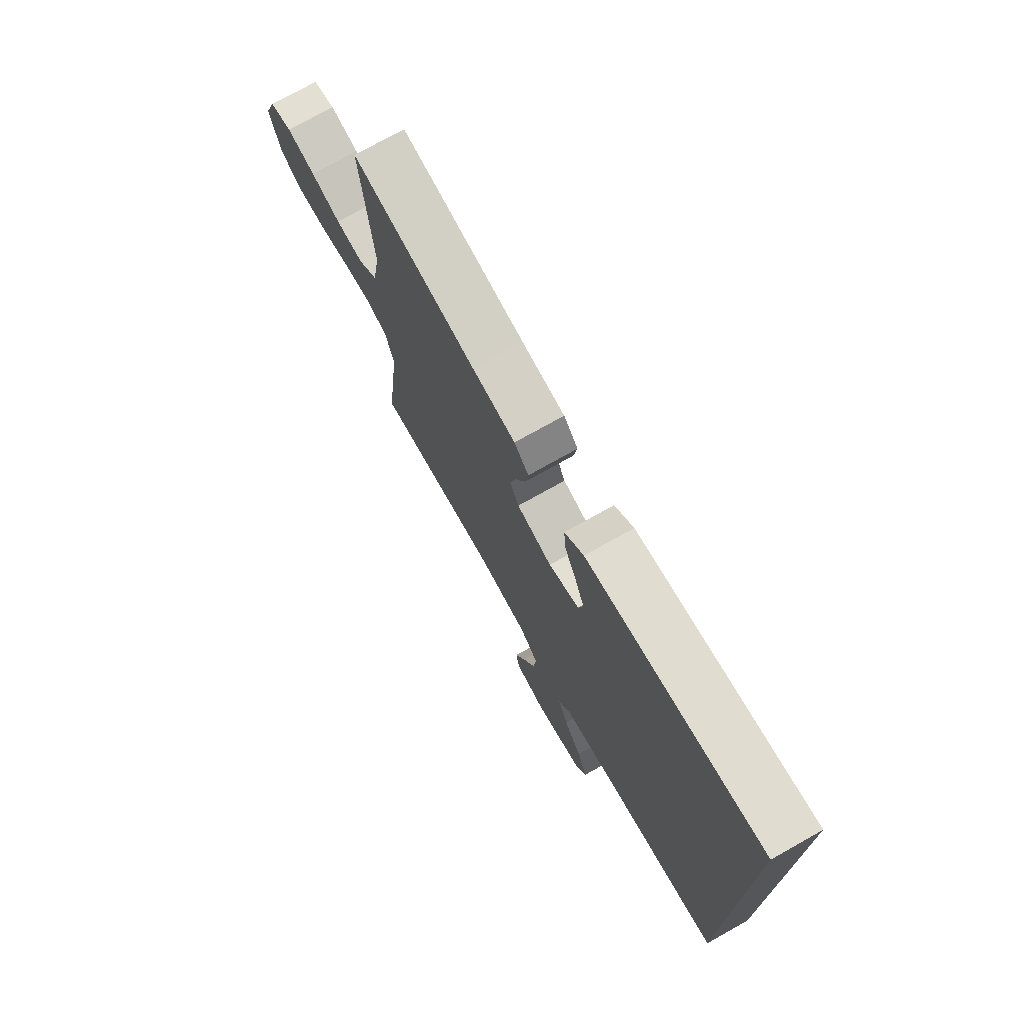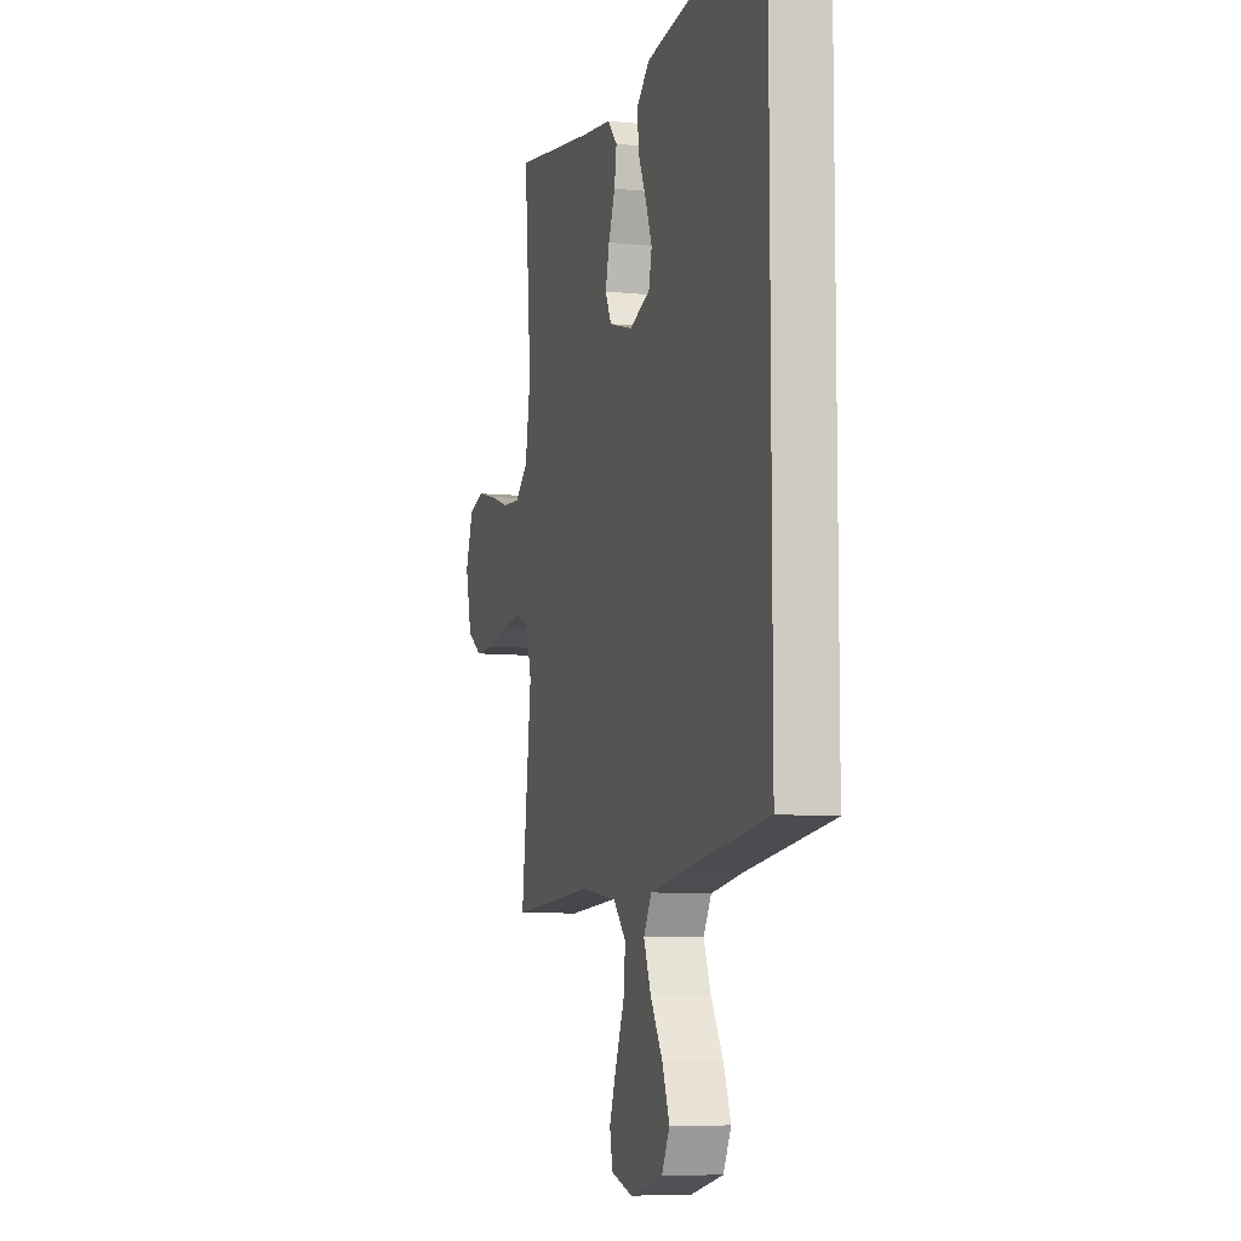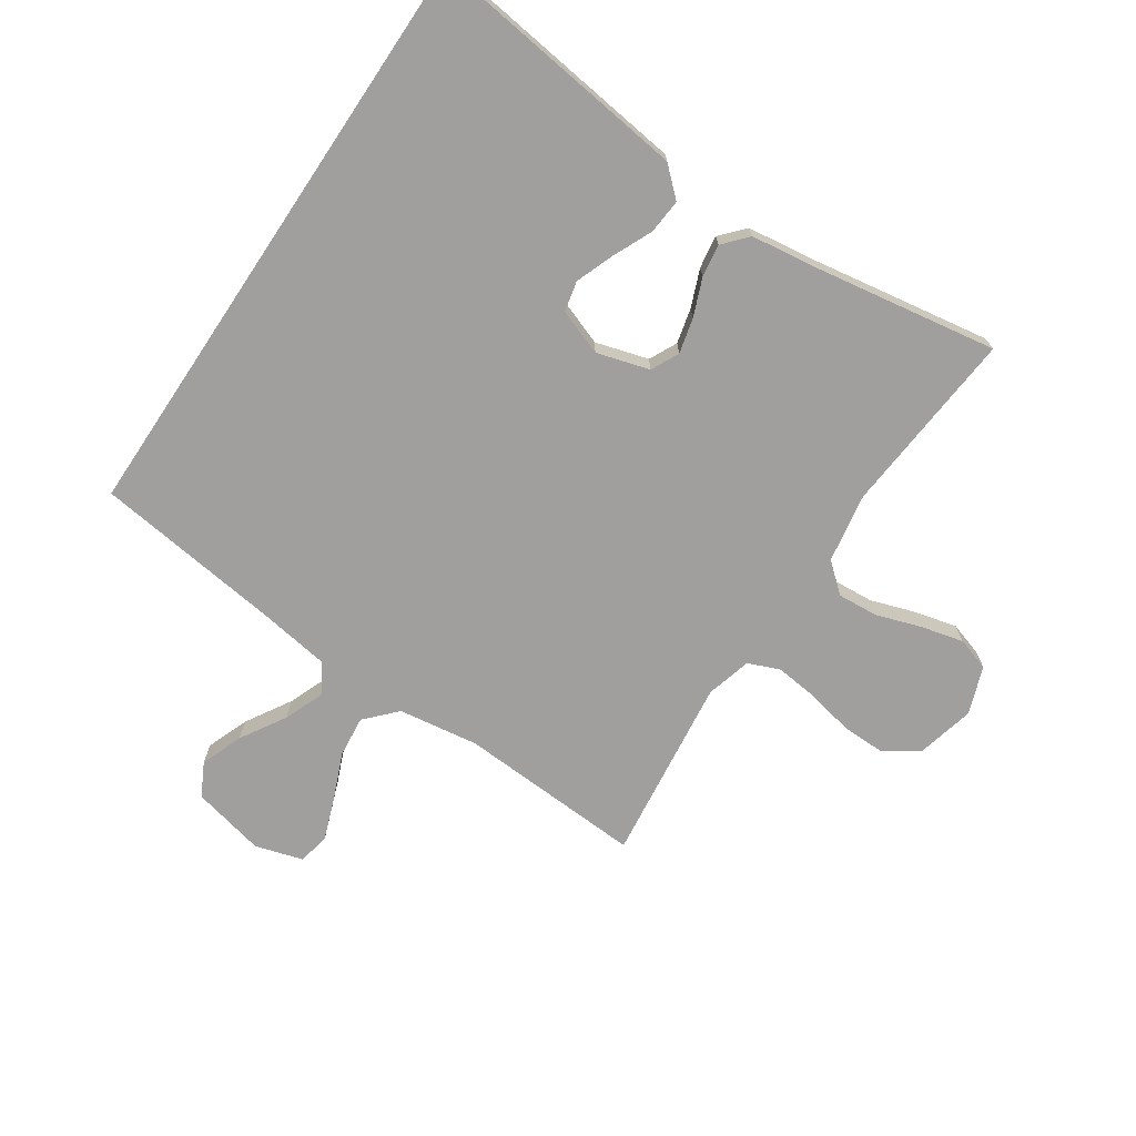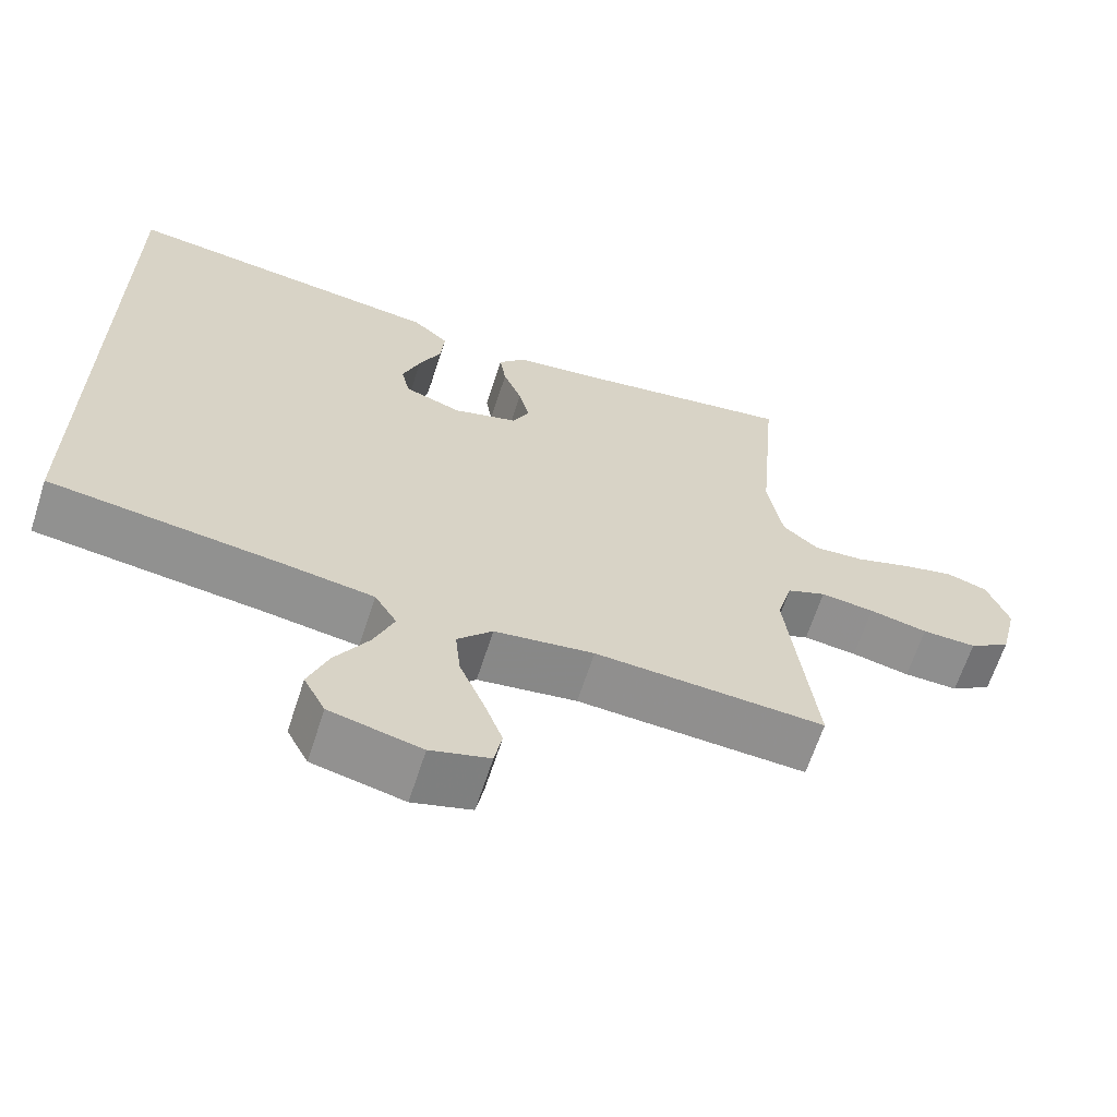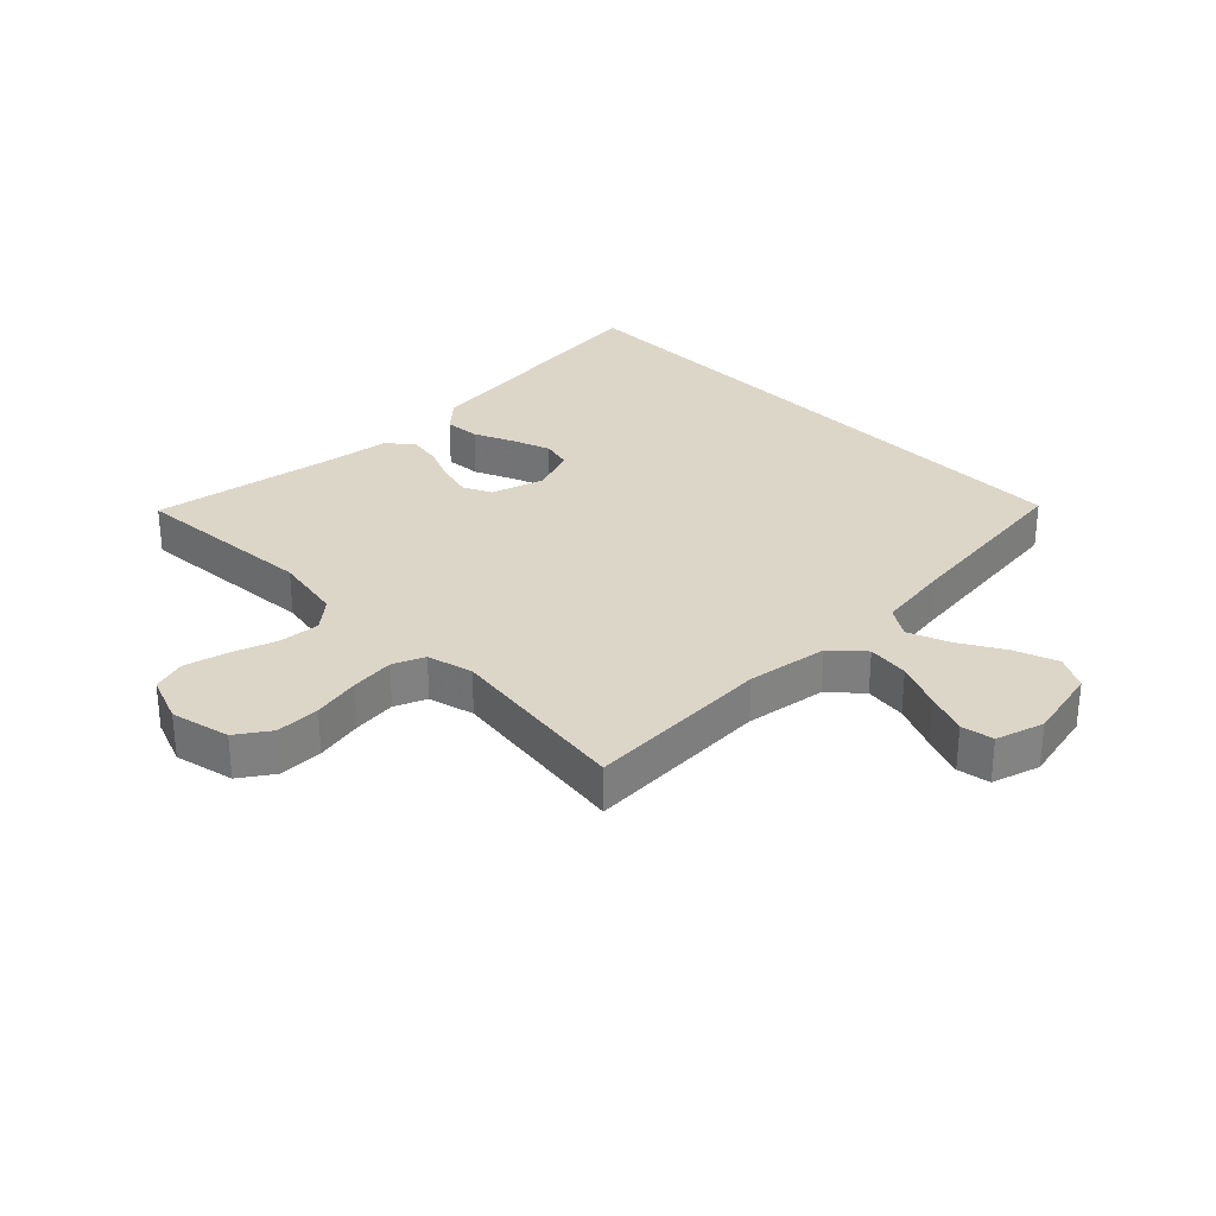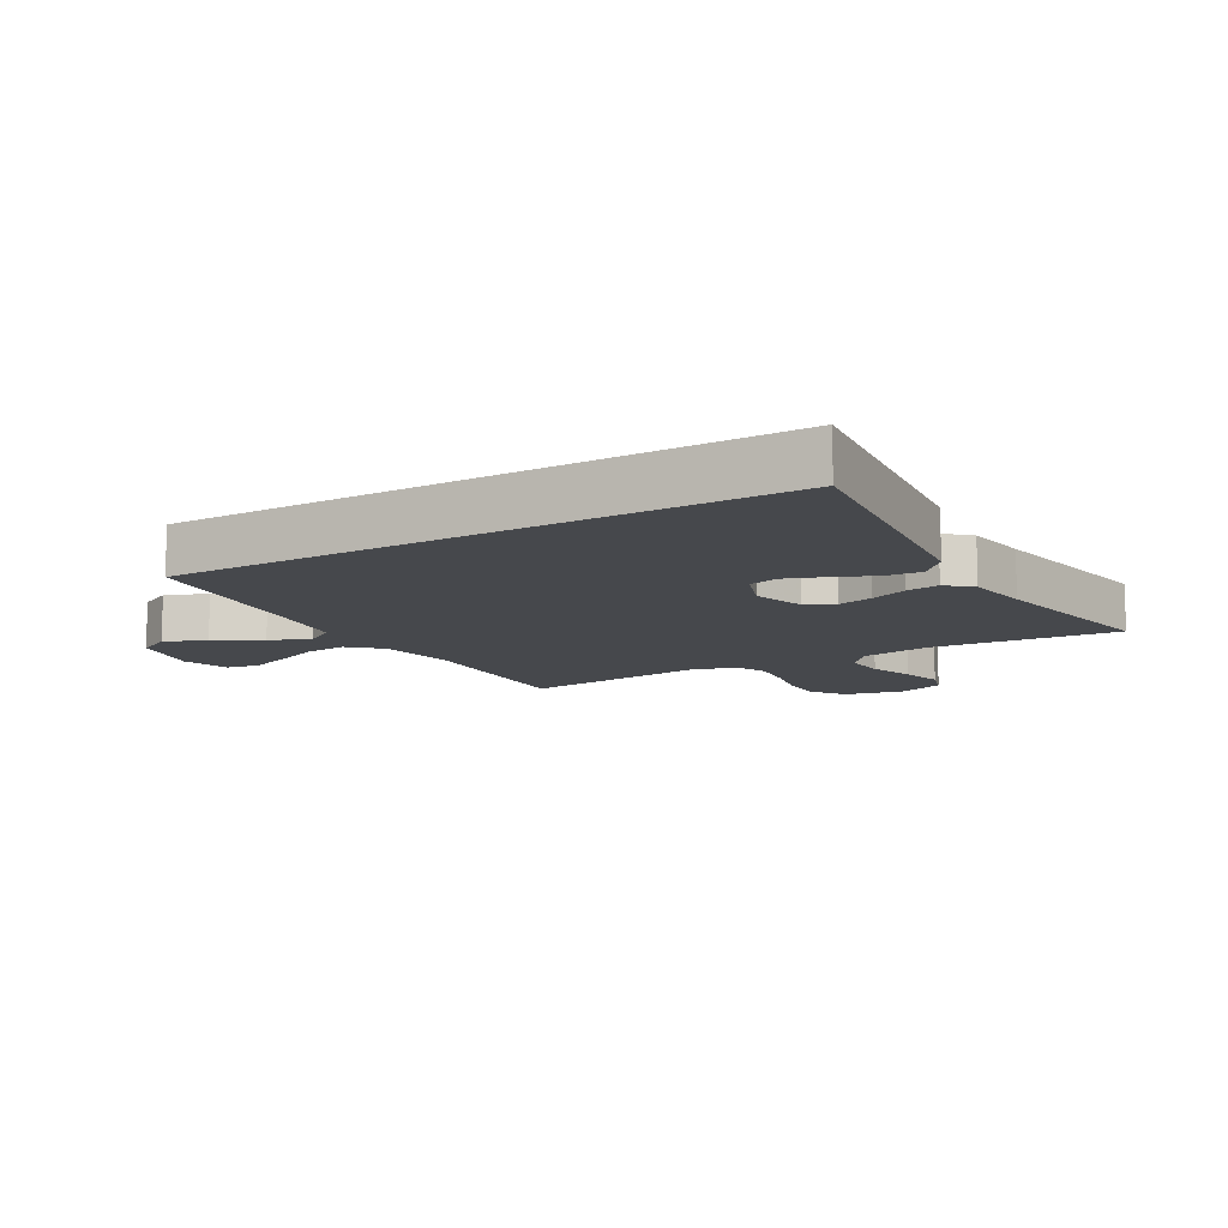
<metadata>
{"format":"obj","ext":"obj","renderer":"f3d","projection":"perspective","resolution":1024,"background":"white","views":[{"elev":74.6,"azim":-119.3,"up":"+Z"},{"elev":-8.0,"azim":-106.1,"up":"+Z"},{"elev":-71.4,"azim":-33.8,"up":"+Y"},{"elev":-64.8,"azim":-17.9,"up":"+Z"},{"elev":30.2,"azim":135.9,"up":"+Y"},{"elev":-11.1,"azim":-59.4,"up":"+Y"}]}
</metadata>
<code>
v 0.5 0.07 0.5
v 0.474 0.07 0.2
v 0.493 0.07 0.088
v 0.54 0.07 0.048
v 0.606 0.07 0.053
v 0.678 0.07 0.077
v 0.747 0.07 0.094
v 0.801 0.07 0.077
v 0.829 0.07 0
v 0.806 0.07 -0.095
v 0.752 0.07 -0.131
v 0.681 0.07 -0.13
v 0.605 0.07 -0.114
v 0.535 0.07 -0.106
v 0.484 0.07 -0.127
v 0.464 0.07 -0.2
v 0.5 0.07 -0.5
v 0.2 0.07 -0.484
v 0.07 0.07 -0.503
v 0.024 0.07 -0.552
v 0.031 0.07 -0.619
v 0.062 0.07 -0.694
v 0.087 0.07 -0.762
v 0.077 0.07 -0.814
v 0 0.07 -0.837
v -0.119 0.07 -0.81
v -0.147 0.07 -0.756
v -0.121 0.07 -0.688
v -0.077 0.07 -0.615
v -0.051 0.07 -0.55
v -0.08 0.07 -0.502
v -0.2 0.07 -0.484
v -0.5 0.07 -0.446
v -0.5 0.07 0.512
v -0.2 0.07 0.474
v -0.074 0.07 0.458
v -0.028 0.07 0.416
v -0.033 0.07 0.359
v -0.062 0.07 0.295
v -0.085 0.07 0.234
v -0.074 0.07 0.185
v 0 0.07 0.158
v 0.085 0.07 0.183
v 0.107 0.07 0.228
v 0.093 0.07 0.285
v 0.069 0.07 0.345
v 0.061 0.07 0.398
v 0.096 0.07 0.437
v 0.2 0.07 0.451
v 0.5 0 0.5
v 0.474 0 0.2
v 0.493 0 0.088
v 0.54 0 0.048
v 0.606 0 0.053
v 0.678 0 0.077
v 0.747 0 0.094
v 0.801 0 0.077
v 0.829 0 0
v 0.806 0 -0.095
v 0.752 0 -0.131
v 0.681 0 -0.13
v 0.605 0 -0.114
v 0.535 0 -0.106
v 0.484 0 -0.127
v 0.464 0 -0.2
v 0.5 0 -0.5
v 0.2 0 -0.484
v 0.07 0 -0.503
v 0.024 0 -0.552
v 0.031 0 -0.619
v 0.062 0 -0.694
v 0.087 0 -0.762
v 0.077 0 -0.814
v 0 0 -0.837
v -0.119 0 -0.81
v -0.147 0 -0.756
v -0.121 0 -0.688
v -0.077 0 -0.615
v -0.051 0 -0.55
v -0.08 0 -0.502
v -0.2 0 -0.484
v -0.5 0 -0.446
v -0.5 0 0.512
v -0.2 0 0.474
v -0.074 0 0.458
v -0.028 0 0.416
v -0.033 0 0.359
v -0.062 0 0.295
v -0.085 0 0.234
v -0.074 0 0.185
v 0 0 0.158
v 0.085 0 0.183
v 0.107 0 0.228
v 0.093 0 0.285
v 0.069 0 0.345
v 0.061 0 0.398
v 0.096 0 0.437
v 0.2 0 0.451
f 46 47 48 49
f 45 46 49 1
f 44 45 1 2
f 43 44 2 3
f 42 43 3 4
f 36 37 38 39
f 36 39 40
f 35 36 40
f 32 33 34 35
f 31 32 35 40
f 30 31 40 41
f 26 27 28 29
f 26 29 30
f 25 26 30
f 21 22 23 24
f 21 24 25 30
f 16 17 18
f 15 16 18 19
f 10 11 12 13
f 10 13 14
f 9 10 14
f 8 9 14
f 5 6 7 8
f 5 8 14 15
f 30 41 42
f 30 42 4
f 20 21 30
f 19 20 30 4
f 4 5 15 19
f 98 97 96 95
f 50 98 95 94
f 51 50 94 93
f 52 51 93 92
f 53 52 92 91
f 88 87 86 85
f 89 88 85
f 89 85 84
f 84 83 82 81
f 89 84 81 80
f 90 89 80 79
f 78 77 76 75
f 79 78 75
f 79 75 74
f 73 72 71 70
f 79 74 73 70
f 67 66 65
f 68 67 65 64
f 62 61 60 59
f 63 62 59
f 63 59 58
f 63 58 57
f 57 56 55 54
f 64 63 57 54
f 91 90 79
f 53 91 79
f 79 70 69
f 53 79 69 68
f 68 64 54 53
f 1 50 51 2
f 2 51 52 3
f 3 52 53 4
f 4 53 54 5
f 5 54 55 6
f 6 55 56 7
f 7 56 57 8
f 8 57 58 9
f 9 58 59 10
f 10 59 60 11
f 11 60 61 12
f 12 61 62 13
f 13 62 63 14
f 14 63 64 15
f 15 64 65 16
f 16 65 66 17
f 17 66 67 18
f 18 67 68 19
f 19 68 69 20
f 20 69 70 21
f 21 70 71 22
f 22 71 72 23
f 23 72 73 24
f 24 73 74 25
f 25 74 75 26
f 26 75 76 27
f 27 76 77 28
f 28 77 78 29
f 29 78 79 30
f 30 79 80 31
f 31 80 81 32
f 32 81 82 33
f 33 82 83 34
f 34 83 84 35
f 35 84 85 36
f 36 85 86 37
f 37 86 87 38
f 38 87 88 39
f 39 88 89 40
f 40 89 90 41
f 41 90 91 42
f 42 91 92 43
f 43 92 93 44
f 44 93 94 45
f 45 94 95 46
f 46 95 96 47
f 47 96 97 48
f 48 97 98 49
f 49 98 50 1

</code>
